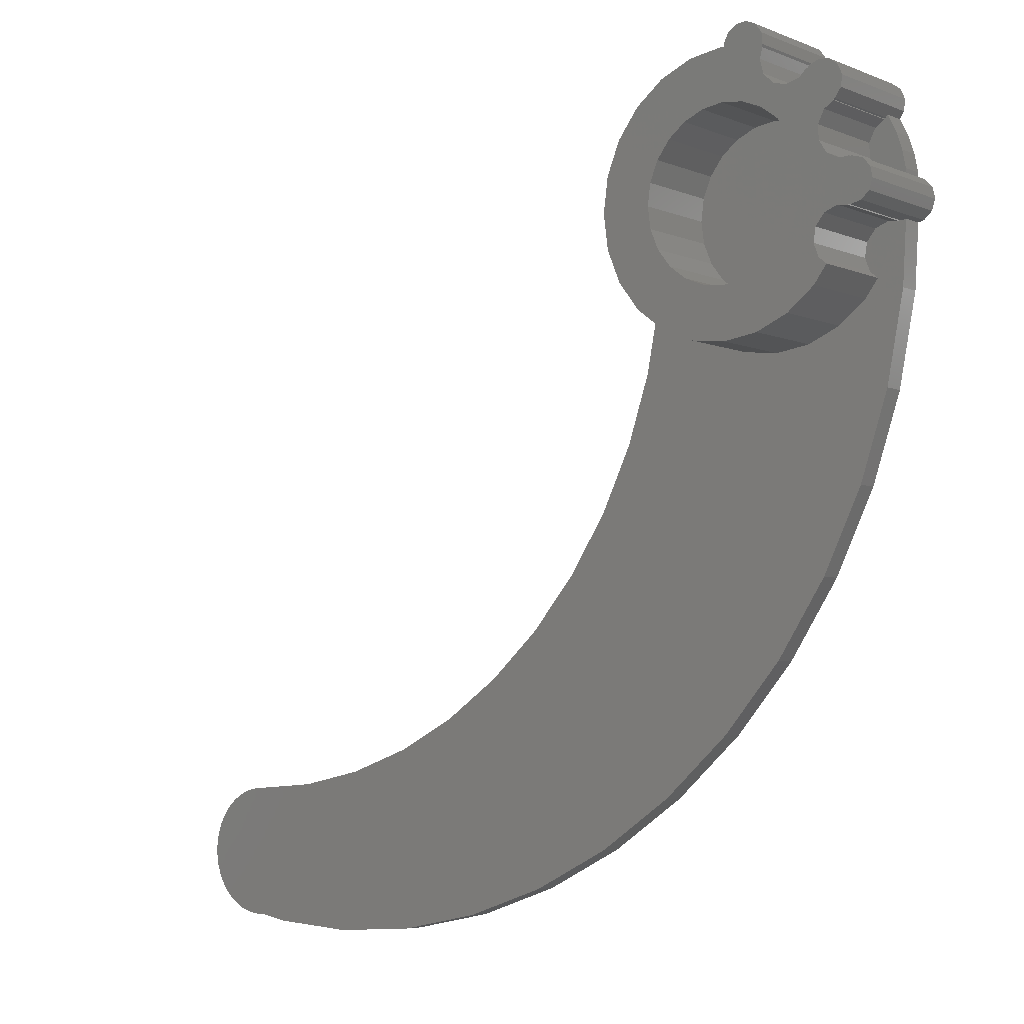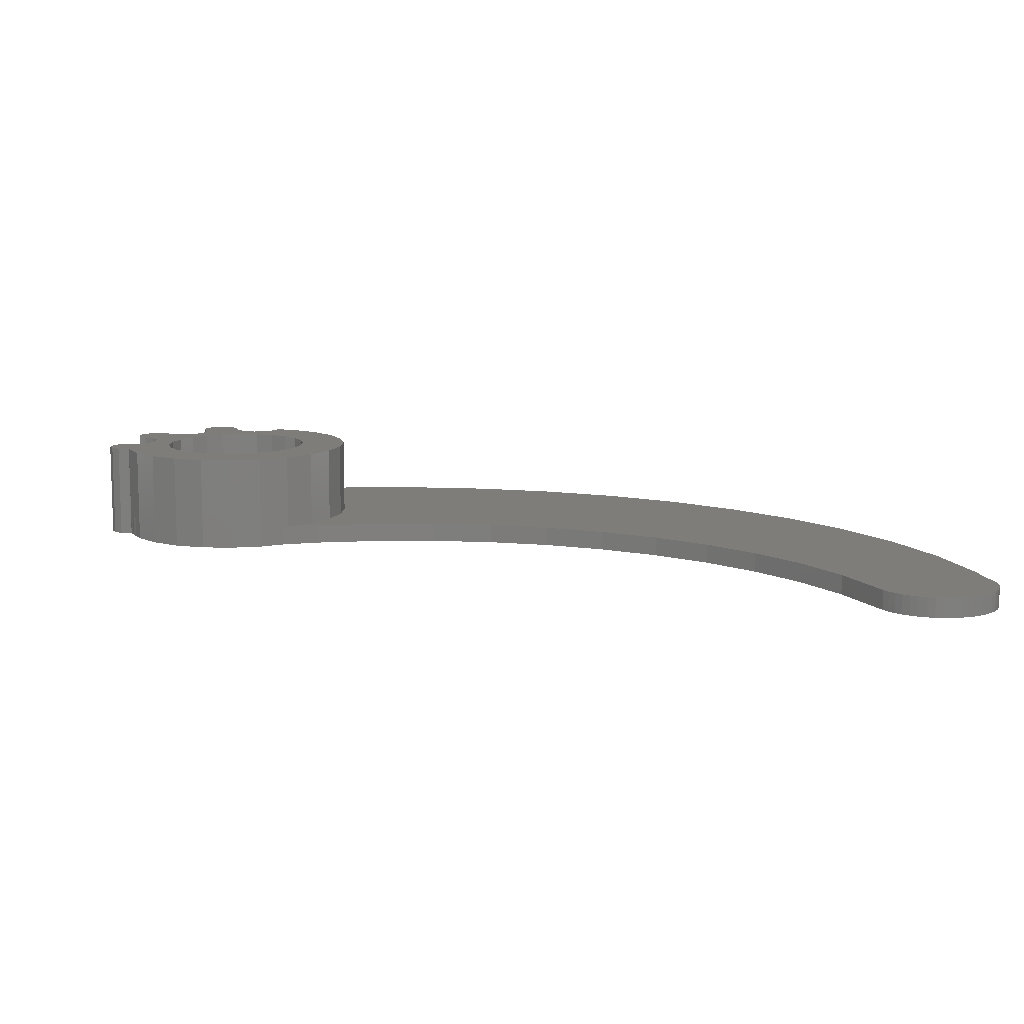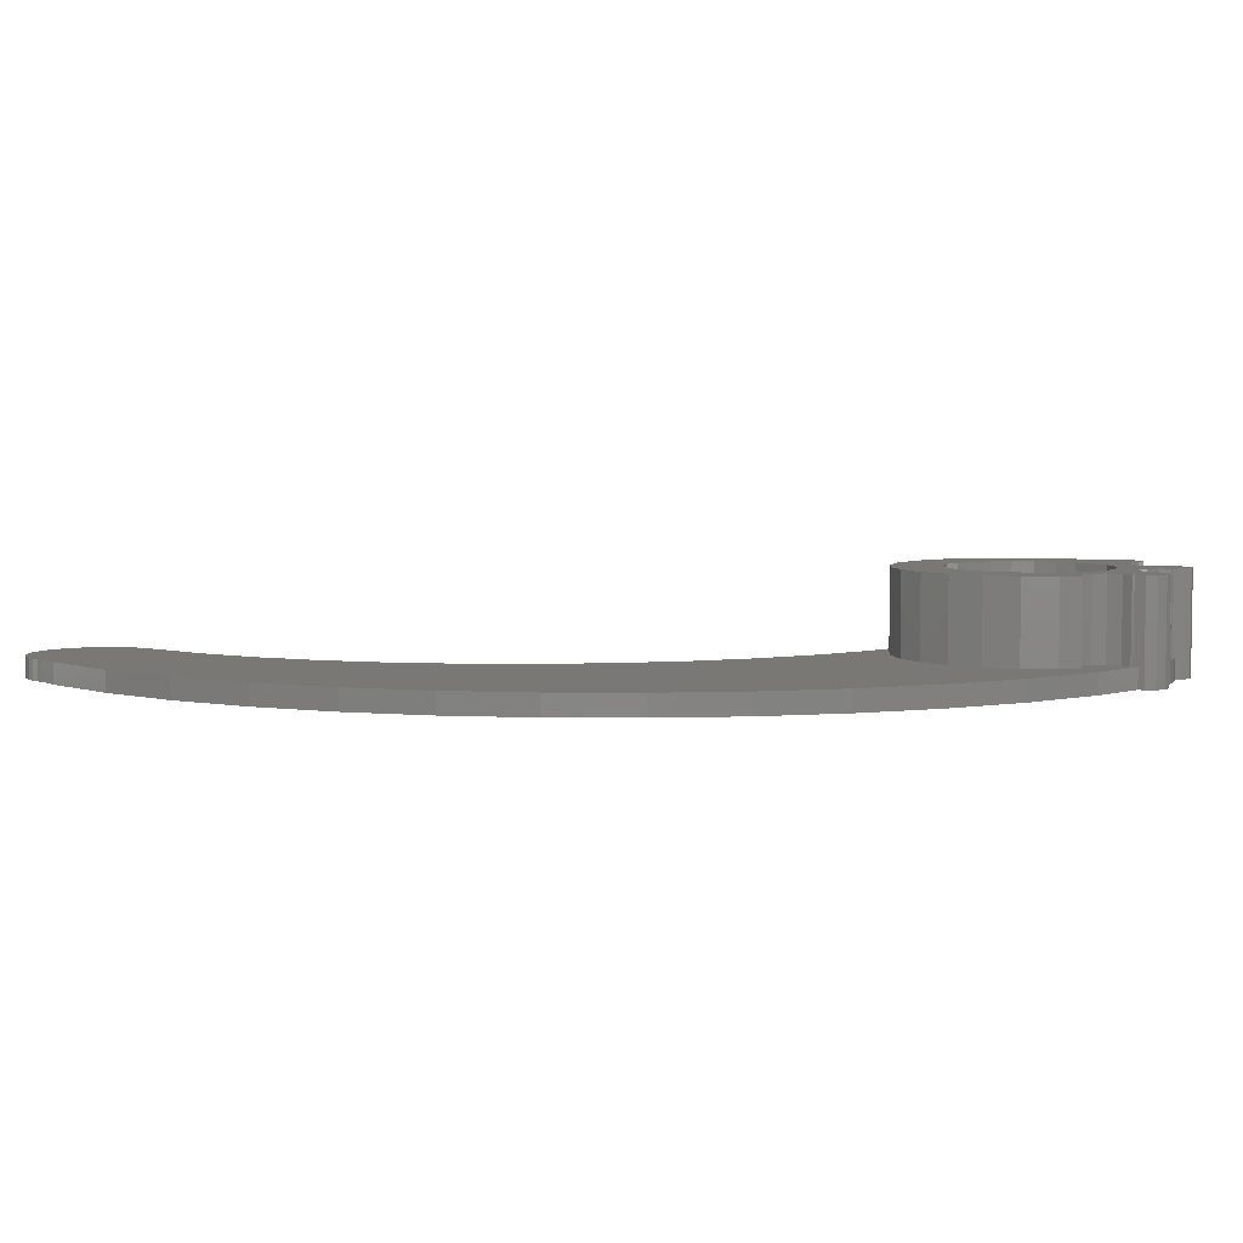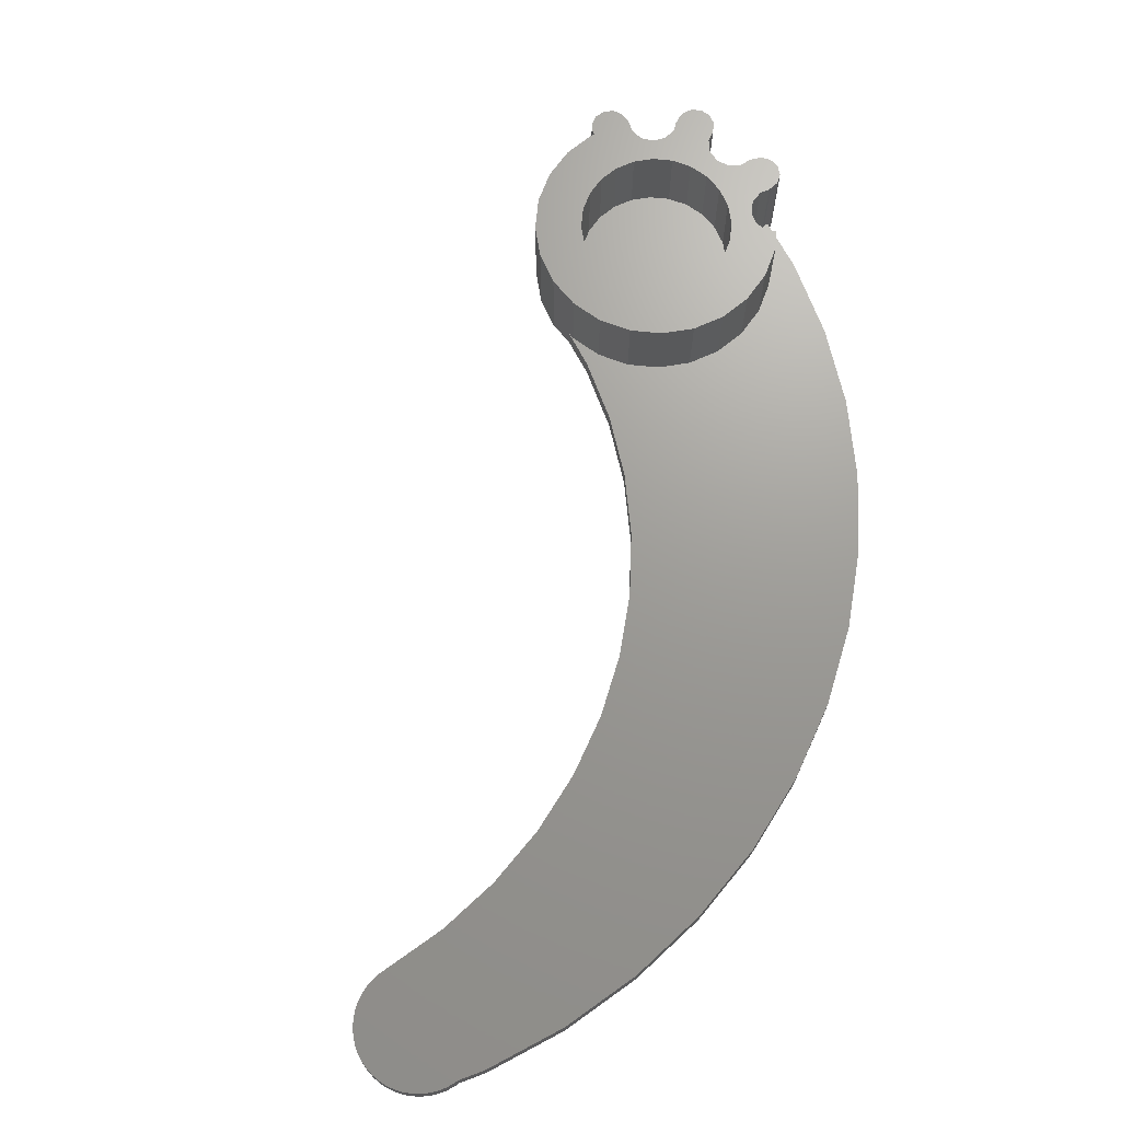
<metadata>
{"format":"stl","ext":"stl","renderer":"f3d","projection":"perspective","resolution":1024,"background":"white","views":[{"elev":-5.5,"azim":39.7,"up":"+Y"},{"elev":10.5,"azim":-109.4,"up":"+Z"},{"elev":5.1,"azim":42.5,"up":"+Z"},{"elev":69.3,"azim":-31.8,"up":"+Z"}]}
</metadata>
<code>
# stl→obj: 322 verts, 640 faces
v 6.489 -1.318 0
v 7.313 -0.4255 0
v 7.15 -0.9169 0
v 6.537 0.5763 0
v 7.208 0.08141 0
v 6.763 -1.261 0
v 6.864 0.4681 0
v -6.158 -1.268 0
v -0.8975 6.207 0
v 6.3 -4.203 0
v 6.359 1.637 0
v 6.521 0.8256 0
v 6.094 2.42 0
v 5.667 3.254 0
v -6.292 -3.309 0
v 5.478 -8.334 0
v 5.95 4.069 0
v 5.89 3.554 0
v 5.745 4.544 0
v 5.33 4.853 0
v 5.728 3.162 0
v 4.417 4.741 0
v 4.816 4.913 0
v -6.939 -6.561 0
v 4.124 -12.32 0
v -8.005 -9.701 0
v 2.261 -16.1 0
v 3.412 5.478 0
v 2.077 6.045 0
v 4.1 5.018 0
v 2.67 5.844 0
v -0.248 6.292 0
v 1.74 6.995 0
v 0.1201 6.316 0
v 1.271 7.214 0
v 0.7552 7.169 0
v 0.3312 6.872 0
v 2.037 6.571 0
v -9.471 -12.68 0
v -0.07931 -19.6 0
v 0.08312 6.314 0
v 0 6.325 0
v -11.31 -15.43 0
v -2.857 -22.77 0
v -0.5756 6.271 0
v -4.472 4.472 0
v -3.163 5.478 0
v -1.637 6.109 0
v -6.023 -25.55 0
v -5.478 3.163 0
v -6.109 1.637 0
v -13.5 -17.93 0
v -9.526 -27.89 0
v -15.99 -20.11 0
v -13.3 -29.75 0
v -18.75 -21.95 0
v -17.29 -31.1 0
v -21.72 -23.42 0
v -21.42 -31.93 0
v -24.86 -24.49 0
v -25.63 -32.2 0
v -28.12 -25.13 0
v -29.83 -31.93 0
v -31.84 -25.38 0
v -31.17 -31.66 0
v -31.84 -31.65 0
v -31.43 -31.68 0
v -32.24 -31.57 0
v -32.24 -25.46 0
v -32.64 -31.43 0
v -32.64 -25.59 0
v -33.01 -31.25 0
v -33.01 -25.77 0
v -33.35 -31.02 0
v -33.35 -26 0
v -33.66 -30.75 0
v -33.66 -26.28 0
v -33.93 -30.44 0
v -33.93 -26.59 0
v -34.16 -30.09 0
v -34.16 -26.93 0
v -34.35 -29.72 0
v -34.35 -27.3 0
v -34.48 -29.33 0
v -34.48 -27.69 0
v -34.56 -28.93 0
v -34.56 -28.1 0
v -34.59 -28.51 0
v 2.082 6.056 0
v 0.1125 6.403 0
v -6.325 0 0
v 5.903 -3.883 1
v 6.3 -4.203 1
v 6.331 -3.72 1
v 4.472 -4.472 1
v 5.239 -3.775 1
v 5.096 -3.659 1
v 5.478 -8.334 1
v 3.163 -5.478 1
v 1.637 -6.109 1
v 4.124 -12.32 1
v 0 -6.325 1
v 2.261 -16.1 1
v -1.637 -6.109 1
v -8.005 -9.701 1
v -9.471 -12.68 1
v -3.163 -5.478 1
v -6.939 -6.561 1
v -4.472 -4.472 1
v -6.292 -3.309 1
v -5.478 -3.163 1
v -6.109 -1.637 1
v -6.158 -1.268 1
v -0.07931 -19.6 1
v -11.31 -15.43 1
v -2.857 -22.77 1
v -6.023 -25.55 1
v -13.5 -17.93 1
v -9.526 -27.89 1
v -15.99 -20.11 1
v -13.3 -29.75 1
v -18.75 -21.95 1
v -17.29 -31.1 1
v -21.72 -23.42 1
v -21.42 -31.93 1
v -24.86 -24.49 1
v -25.63 -32.2 1
v -28.12 -25.13 1
v -29.83 -31.93 1
v -31.84 -25.38 1
v -31.17 -31.66 1
v -31.84 -31.65 1
v -31.43 -31.68 1
v -32.24 -25.46 1
v -32.24 -31.57 1
v -32.64 -25.59 1
v -32.64 -31.43 1
v -33.01 -25.77 1
v -33.01 -31.25 1
v -33.35 -26 1
v -33.35 -31.02 1
v -33.66 -26.28 1
v -33.66 -30.75 1
v -33.93 -26.59 1
v -33.93 -30.44 1
v -34.16 -26.93 1
v -34.16 -30.09 1
v -34.35 -27.3 1
v -34.35 -29.72 1
v -34.48 -27.69 1
v -34.48 -29.33 1
v -34.56 -28.1 1
v -34.56 -28.93 1
v -34.59 -28.51 1
v 6.521 0.8256 1
v 6.423 0.6626 1
v 6.527 0.729 1
v 6.239 0.6546 1
v 6.359 1.637 1
v 4.792 1.511 1
v 6.094 2.42 1
v 5.751 0.6332 1
v 5.518 3.064 1
v 5.736 3.146 1
v 5.641 3.142 1
v 5.074 2.781 1
v 5.154 0.9439 1
v 4.763 2.184 1
v -0.248 6.292 1
v -0.5756 6.271 1
v -0.8975 6.207 1
v 4.364 4.787 1
v 4.24 4.651 1
v 4.357 4.765 1
v 4.1 5.018 1
v 3.875 4.296 1
v 3.412 5.478 1
v 3.222 4.132 1
v 2.106 4.798 1
v 2.67 5.844 1
v 2.575 4.315 1
v 2.077 5.927 1
v 2.107 6.035 1
v 1.941 5.45 1
v 5.728 3.162 1
v 5.667 3.254 1
v 5.581 3.139 1
v 5.502 3.105 1
v 0.1207 6.309 1
v 0.1201 6.316 1
v 0.08312 6.314 1
v 4.417 4.741 1
v 4.341 4.708 1
v 4.277 4.622 1
v 6.489 -1.318 1
v 6.303 -1.403 1
v 6.474 -1.542 1
v 6.256 -1.366 1
v 6.144 -1.377 1
v 6.15 -1.331 1
v 6.537 0.5763 1
v 6.372 0.6309 1
v 6.245 0.6046 1
v 2.077 6.045 1
v 2.031 5.946 1
v 5.01 -1.535 1
v 5.639 -1.296 1
v 4.585 -2.057 1
v 4.477 -2.721 1
v 4.717 -3.35 1
v 6.245 0.6046 5
v 6.239 0.6546 5
v -6.109 1.637 5
v -6.325 0 5
v 0.1207 6.309 5
v 0 6.325 5
v 5.518 3.064 5
v 5.502 3.105 5
v 4.24 4.651 5
v 4.277 4.622 5
v -4.472 4.472 5
v -3.163 5.478 5
v -5.478 3.163 5
v -1.637 6.109 5
v -3.163 -5.478 5
v -4.472 -4.472 5
v 2.031 5.946 5
v 2.077 5.927 5
v 2.037 6.571 5
v 2.082 6.056 5
v 1.74 6.995 5
v 1.941 5.45 5
v 5.95 4.069 5
v 5.745 4.544 5
v 5.89 3.554 5
v 5.581 3.139 5
v 5.33 4.853 5
v 5.074 2.781 5
v 4.816 4.913 5
v 3.875 4.296 5
v 4.763 2.184 5
v 3.925 0 5
v 4.585 -2.057 5
v 4.341 4.708 5
v 3.791 -1.016 5
v 2.775 2.775 5
v 3.399 -1.962 5
v 4.477 -2.721 5
v 2.775 -2.775 5
v 4.472 -4.472 5
v 3.163 -5.478 5
v 1.962 -3.399 5
v 1.637 -6.109 5
v 1.016 -3.791 5
v 0 -3.925 5
v 0 -6.325 5
v -1.016 -3.791 5
v -1.637 -6.109 5
v -1.962 -3.399 5
v -2.775 -2.775 5
v -3.399 -1.962 5
v -5.478 -3.163 5
v -3.791 -1.016 5
v -6.109 -1.637 5
v -3.925 0 5
v -3.791 1.016 5
v 3.399 1.962 5
v 3.791 1.016 5
v 3.222 4.132 5
v 1.962 3.399 5
v 2.575 4.315 5
v 2.106 4.798 5
v 1.016 3.791 5
v 1.271 7.214 5
v 0.7552 7.169 5
v 0.3312 6.872 5
v 0 3.925 5
v -1.016 3.791 5
v -1.962 3.399 5
v -2.775 2.775 5
v -3.399 1.962 5
v 7.313 -0.4255 5
v 7.208 0.08141 5
v 6.864 0.4681 5
v 7.15 -0.9169 5
v 6.372 0.6309 5
v 6.15 -1.331 5
v 6.763 -1.261 5
v 5.751 0.6332 5
v 6.256 -1.366 5
v 5.639 -1.296 5
v 6.144 -1.377 5
v 5.154 0.9439 5
v 5.01 -1.535 5
v 4.792 1.511 5
v 4.717 -3.35 5
v 5.096 -3.659 5
v 0.1125 6.403 5
v 3.925 0 1
v 3.791 1.016 1
v -3.791 1.016 1
v -3.925 0 1
v -1.016 3.791 1
v 0 3.925 1
v 1.016 -3.791 1
v 0 -3.925 1
v 1.962 3.399 1
v 2.775 2.775 1
v 1.016 3.791 1
v -2.775 2.775 1
v -3.399 1.962 1
v -1.962 3.399 1
v 3.791 -1.016 1
v 3.399 1.962 1
v 3.399 -1.962 1
v 2.775 -2.775 1
v 1.962 -3.399 1
v -1.016 -3.791 1
v -1.962 -3.399 1
v -2.775 -2.775 1
v -3.399 -1.962 1
v -3.791 -1.016 1
f 1 2 3
f 2 4 5
f 1 3 6
f 2 1 4
f 5 4 7
f 8 4 1
f 9 4 8
f 8 1 10
f 4 11 12
f 4 13 11
f 4 14 13
f 15 10 16
f 14 17 18
f 17 14 19
f 14 20 19
f 13 14 21
f 14 22 20
f 20 22 23
f 24 16 25
f 10 15 8
f 4 9 14
f 14 9 22
f 26 25 27
f 28 22 29
f 22 28 30
f 28 29 31
f 22 32 29
f 33 34 35
f 35 34 36
f 36 34 37
f 38 34 33
f 29 34 38
f 39 27 40
f 29 41 34
f 29 32 41
f 41 32 42
f 22 9 32
f 43 40 44
f 32 9 45
f 46 9 8
f 9 47 48
f 43 44 49
f 9 46 47
f 50 8 51
f 46 8 50
f 16 24 15
f 25 26 24
f 27 39 26
f 52 49 53
f 40 43 39
f 54 53 55
f 49 52 43
f 53 54 52
f 56 55 57
f 55 56 54
f 58 57 59
f 57 58 56
f 59 60 58
f 61 60 59
f 61 62 60
f 63 62 61
f 64 63 65
f 66 65 67
f 65 66 64
f 63 64 62
f 68 64 66
f 68 69 64
f 70 69 68
f 70 71 69
f 72 71 70
f 72 73 71
f 74 73 72
f 74 75 73
f 76 75 74
f 76 77 75
f 78 77 76
f 78 79 77
f 80 79 78
f 80 81 79
f 82 81 80
f 82 83 81
f 84 83 82
f 84 85 83
f 86 85 84
f 86 87 85
f 87 86 88
f 89 29 38
f 37 34 90
f 51 8 91
f 92 93 94
f 95 93 92
f 95 92 96
f 95 96 97
f 93 95 98
f 99 98 95
f 100 98 99
f 98 100 101
f 102 101 100
f 101 102 103
f 104 103 102
f 105 103 104
f 106 103 105
f 105 104 107
f 108 107 109
f 110 109 111
f 107 108 105
f 110 111 112
f 110 112 113
f 109 110 108
f 103 106 114
f 115 114 106
f 114 115 116
f 116 115 117
f 118 117 115
f 117 118 119
f 120 119 118
f 119 120 121
f 122 121 120
f 121 122 123
f 124 123 122
f 123 124 125
f 126 125 124
f 126 127 125
f 128 127 126
f 128 129 127
f 130 129 128
f 129 130 131
f 132 131 130
f 131 132 133
f 134 132 130
f 134 135 132
f 136 135 134
f 136 137 135
f 138 137 136
f 138 139 137
f 140 139 138
f 140 141 139
f 142 141 140
f 142 143 141
f 144 143 142
f 144 145 143
f 146 145 144
f 146 147 145
f 148 147 146
f 148 149 147
f 150 149 148
f 150 151 149
f 152 151 150
f 152 153 151
f 153 152 154
f 155 156 157
f 158 155 159
f 155 158 156
f 160 159 161
f 159 162 158
f 163 161 164
f 163 164 165
f 166 161 163
f 159 167 162
f 161 166 168
f 159 160 167
f 161 168 160
f 169 170 171
f 172 173 174
f 175 173 172
f 175 176 173
f 177 176 175
f 177 178 176
f 179 177 180
f 177 181 178
f 182 180 183
f 184 180 182
f 177 179 181
f 180 184 179
f 165 185 186
f 185 165 164
f 187 165 186
f 187 163 165
f 163 187 188
f 189 190 191
f 174 192 172
f 174 193 192
f 173 193 174
f 193 173 194
f 195 196 197
f 198 196 195
f 199 198 200
f 198 199 196
f 156 201 157
f 156 202 201
f 158 202 156
f 202 158 203
f 204 182 183
f 182 204 205
f 199 197 196
f 97 197 199
f 197 97 94
f 206 199 207
f 94 97 92
f 92 97 96
f 199 206 97
f 208 97 206
f 209 97 208
f 97 209 210
f 84 153 86
f 153 84 151
f 82 151 84
f 151 82 149
f 80 149 82
f 149 80 147
f 78 147 80
f 147 78 145
f 76 145 78
f 145 76 143
f 76 141 143
f 141 76 74
f 74 139 141
f 139 74 72
f 72 137 139
f 137 72 70
f 70 135 137
f 135 70 68
f 68 132 135
f 132 68 66
f 66 133 132
f 133 66 67
f 67 131 133
f 131 67 65
f 65 129 131
f 129 65 63
f 63 127 129
f 127 63 61
f 61 125 127
f 125 61 59
f 59 123 125
f 123 59 57
f 57 121 123
f 121 57 55
f 55 119 121
f 119 55 53
f 53 117 119
f 117 53 49
f 49 116 117
f 116 49 44
f 116 40 114
f 40 116 44
f 114 27 103
f 27 114 40
f 103 25 101
f 25 103 27
f 101 16 98
f 16 101 25
f 98 10 93
f 10 98 16
f 197 1 195
f 94 1 197
f 10 94 93
f 94 10 1
f 157 12 155
f 4 157 201
f 157 4 12
f 155 11 159
f 11 155 12
f 159 13 161
f 13 159 11
f 164 21 185
f 13 164 161
f 164 13 21
f 185 14 186
f 14 185 21
f 22 172 192
f 30 172 22
f 172 30 175
f 30 177 175
f 177 30 28
f 28 180 177
f 180 28 31
f 31 183 180
f 29 183 31
f 183 29 204
f 32 170 169
f 170 32 45
f 34 191 190
f 191 34 41
f 45 171 170
f 171 45 9
f 15 113 8
f 113 15 110
f 24 110 15
f 110 24 108
f 26 108 24
f 108 26 105
f 39 105 26
f 105 39 106
f 43 106 39
f 106 43 115
f 52 115 43
f 115 52 118
f 52 120 118
f 120 52 54
f 54 122 120
f 122 54 56
f 56 124 122
f 124 56 58
f 58 126 124
f 126 58 60
f 60 128 126
f 128 60 62
f 62 130 128
f 130 62 64
f 64 134 130
f 134 64 69
f 69 136 134
f 136 69 71
f 71 138 136
f 138 71 73
f 73 140 138
f 140 73 75
f 75 142 140
f 142 75 77
f 79 142 77
f 142 79 144
f 81 144 79
f 144 81 146
f 83 146 81
f 146 83 148
f 85 148 83
f 148 85 150
f 87 150 85
f 150 87 152
f 88 152 87
f 152 88 154
f 86 154 88
f 154 86 153
f 211 158 212
f 158 211 203
f 91 213 51
f 213 91 214
f 191 215 189
f 215 191 216
f 42 191 41
f 191 42 216
f 217 188 218
f 188 217 163
f 194 219 220
f 219 194 173
f 47 221 222
f 221 47 46
f 50 221 46
f 221 50 223
f 48 222 224
f 222 48 47
f 109 225 226
f 225 109 107
f 182 227 228
f 227 182 205
f 51 223 50
f 223 51 213
f 229 227 230
f 231 227 229
f 227 231 215
f 228 227 232
f 218 233 234
f 233 218 235
f 235 218 236
f 218 234 237
f 218 238 217
f 220 218 237
f 220 237 239
f 218 220 238
f 240 238 220
f 241 242 243
f 220 239 244
f 245 243 242
f 246 238 240
f 240 220 219
f 247 243 245
f 243 247 248
f 249 248 247
f 248 249 250
f 250 249 251
f 252 251 249
f 252 253 251
f 254 253 252
f 255 253 254
f 255 256 253
f 257 256 255
f 257 258 256
f 259 258 257
f 225 259 260
f 259 225 258
f 226 260 261
f 262 261 263
f 260 226 225
f 264 263 265
f 213 266 223
f 266 213 265
f 261 262 226
f 214 265 213
f 263 264 262
f 265 214 264
f 267 238 246
f 241 268 242
f 241 267 268
f 246 240 269
f 238 267 241
f 270 269 271
f 270 271 272
f 269 270 246
f 273 272 232
f 227 215 232
f 215 231 274
f 272 273 270
f 215 274 275
f 215 275 276
f 277 232 215
f 277 215 216
f 232 277 273
f 216 278 277
f 224 278 216
f 224 279 278
f 222 279 224
f 279 222 280
f 221 280 222
f 280 221 281
f 281 223 266
f 223 281 221
f 211 282 283
f 211 283 284
f 282 211 285
f 211 284 286
f 287 285 211
f 285 287 288
f 289 211 212
f 288 287 290
f 291 211 289
f 211 291 287
f 287 291 292
f 293 291 289
f 293 294 291
f 295 294 293
f 295 243 294
f 243 295 241
f 296 250 297
f 250 296 248
f 276 298 215
f 171 216 169
f 42 169 216
f 169 42 32
f 216 171 224
f 48 171 9
f 171 48 224
f 292 200 287
f 200 292 199
f 102 253 256
f 253 102 100
f 99 250 251
f 250 99 95
f 107 258 225
f 258 107 104
f 109 262 111
f 262 109 226
f 113 91 8
f 91 113 214
f 264 113 112
f 113 264 214
f 100 251 253
f 251 100 99
f 250 97 297
f 97 250 95
f 104 256 258
f 256 104 102
f 111 264 112
f 264 111 262
f 299 268 300
f 268 299 242
f 265 301 266
f 301 265 302
f 303 277 278
f 277 303 304
f 305 255 254
f 255 305 306
f 307 246 270
f 246 307 308
f 309 270 273
f 270 309 307
f 281 310 280
f 310 281 311
f 266 311 281
f 311 266 301
f 310 279 280
f 279 310 312
f 300 313 299
f 314 313 300
f 314 315 313
f 308 315 314
f 308 316 315
f 307 316 308
f 307 317 316
f 309 317 307
f 309 305 317
f 304 305 309
f 304 306 305
f 303 306 304
f 303 318 306
f 312 318 303
f 312 319 318
f 310 319 312
f 310 320 319
f 311 320 310
f 311 321 320
f 301 321 311
f 301 322 321
f 322 301 302
f 314 246 308
f 246 314 267
f 300 267 314
f 267 300 268
f 304 273 277
f 273 304 309
f 312 278 279
f 278 312 303
f 313 242 299
f 242 313 245
f 263 302 265
f 302 263 322
f 316 247 315
f 247 316 249
f 315 245 313
f 245 315 247
f 319 260 259
f 260 319 320
f 261 322 263
f 322 261 321
f 260 321 261
f 321 260 320
f 317 254 252
f 254 317 305
f 306 257 255
f 257 306 318
f 318 259 257
f 259 318 319
f 316 252 249
f 252 316 317
f 282 5 283
f 5 282 2
f 195 290 198
f 290 195 288
f 6 195 1
f 195 6 288
f 202 211 286
f 211 202 203
f 284 201 286
f 7 201 284
f 201 7 4
f 286 201 202
f 283 7 284
f 7 283 5
f 285 2 282
f 2 285 3
f 6 285 288
f 285 6 3
f 200 290 287
f 290 200 198
f 19 237 234
f 237 19 20
f 194 244 193
f 244 194 220
f 235 17 233
f 17 235 18
f 239 192 244
f 23 192 239
f 192 23 22
f 244 192 193
f 20 239 237
f 239 20 23
f 233 19 234
f 19 233 17
f 188 236 218
f 236 188 187
f 235 186 18
f 236 186 235
f 186 236 187
f 18 186 14
f 35 275 274
f 275 35 36
f 90 276 37
f 276 90 298
f 36 276 275
f 276 36 37
f 190 90 34
f 90 190 298
f 215 190 189
f 190 215 298
f 33 274 231
f 274 33 35
f 229 33 231
f 33 229 38
f 230 204 89
f 227 204 230
f 204 227 205
f 89 204 29
f 230 38 229
f 38 230 89
f 243 206 294
f 206 243 208
f 207 292 291
f 292 207 199
f 206 291 294
f 291 206 207
f 248 208 243
f 208 248 209
f 296 209 248
f 209 296 210
f 97 296 297
f 296 97 210
f 166 217 238
f 217 166 163
f 241 166 238
f 166 241 168
f 295 168 241
f 168 295 160
f 158 289 212
f 289 158 162
f 293 160 295
f 160 293 167
f 162 293 289
f 293 162 167
f 232 182 228
f 182 232 184
f 272 184 232
f 184 272 179
f 178 271 269
f 271 178 181
f 271 179 272
f 179 271 181
f 176 269 240
f 269 176 178
f 173 240 219
f 240 173 176

</code>
